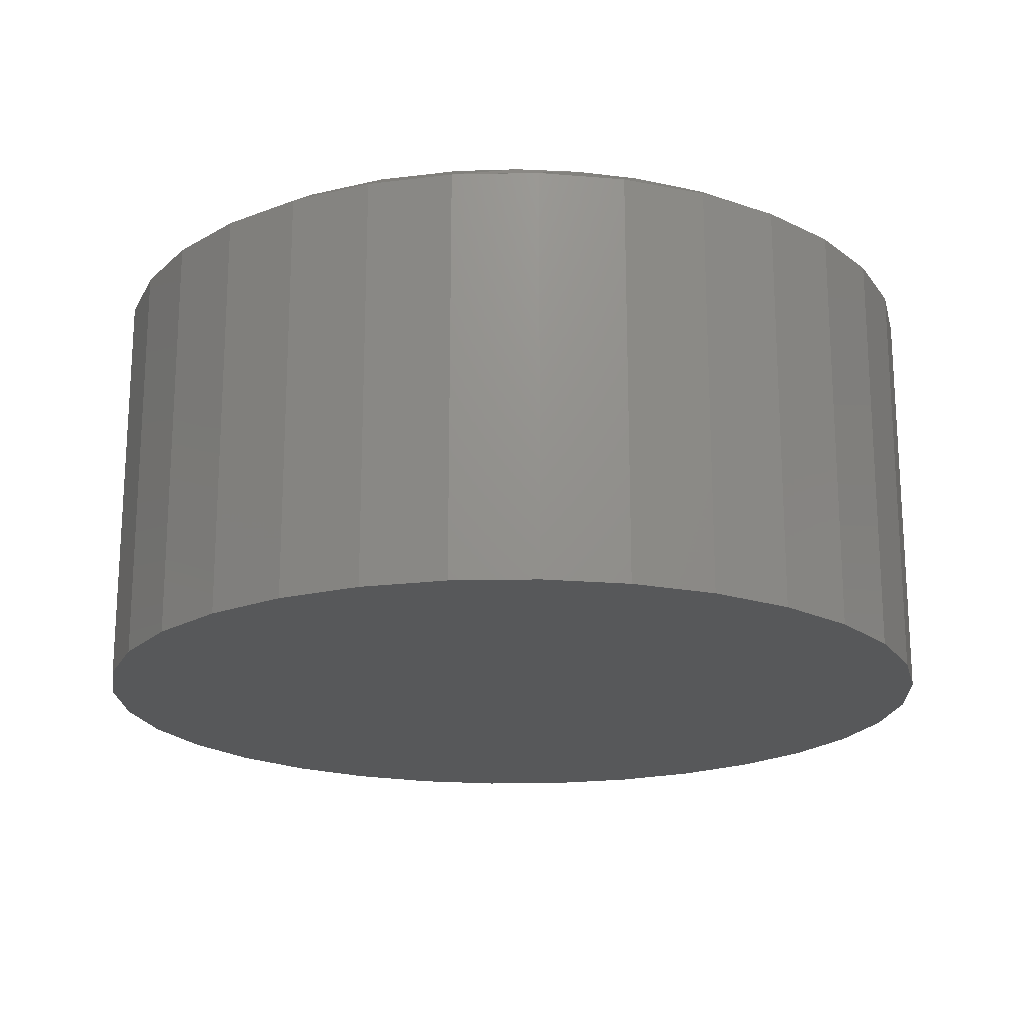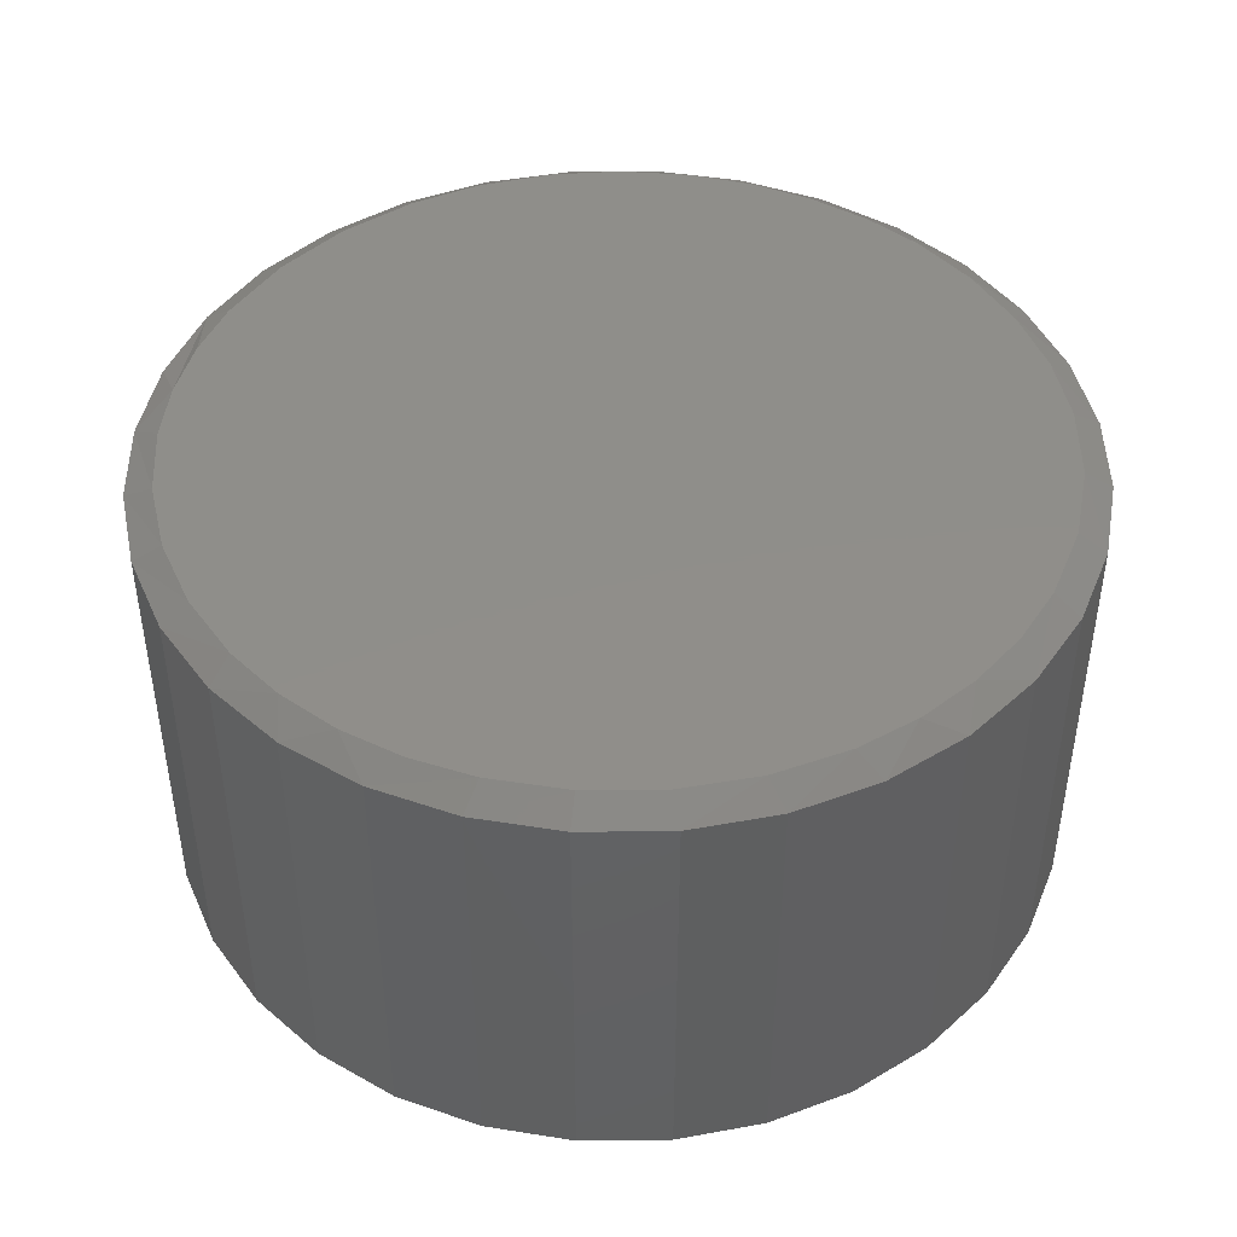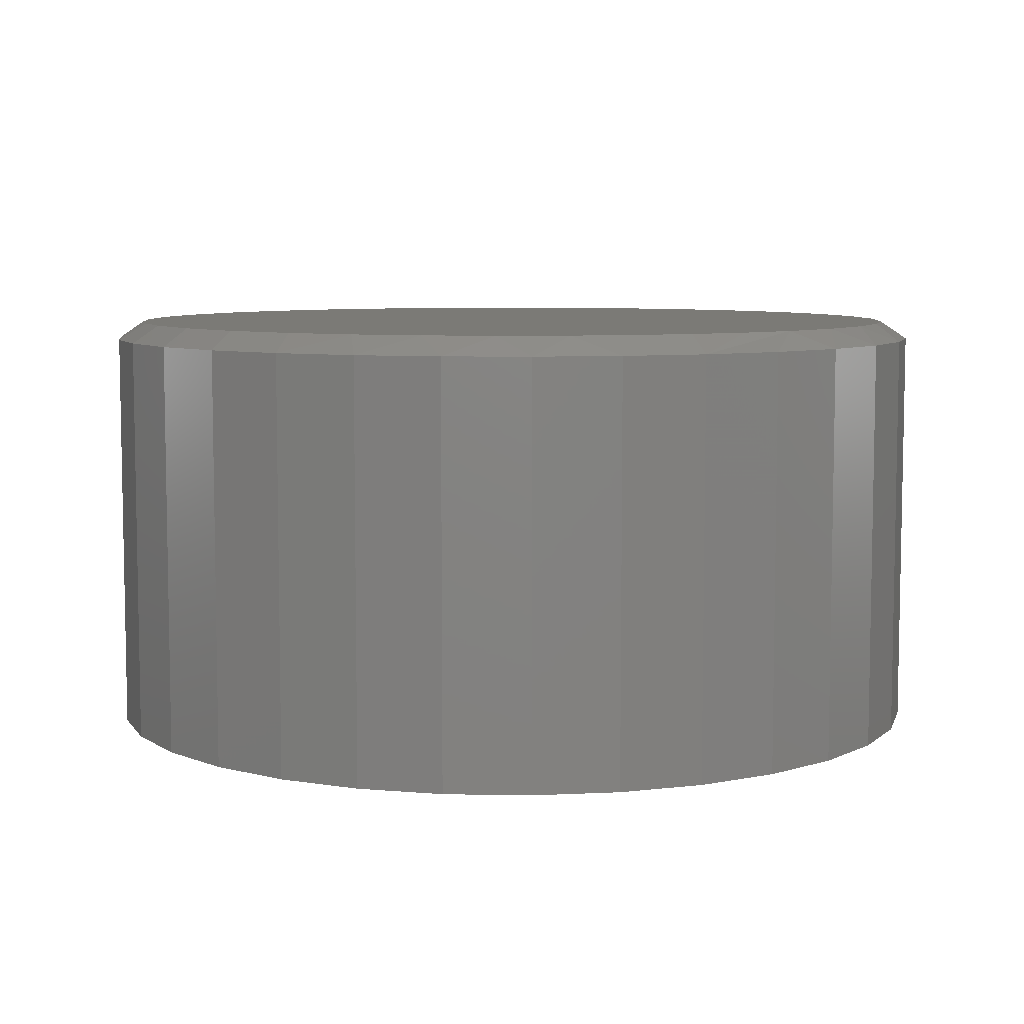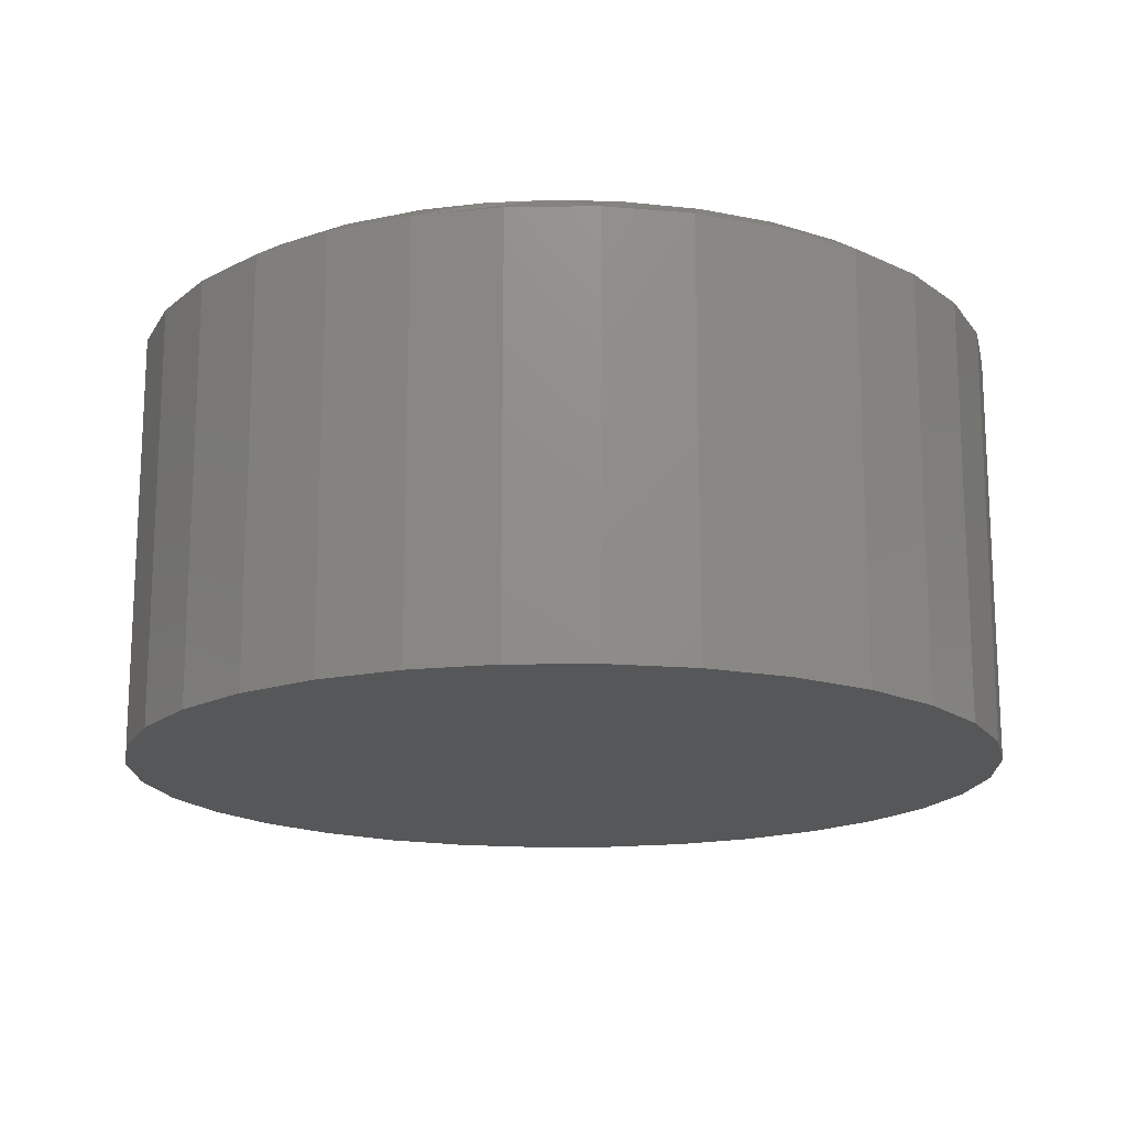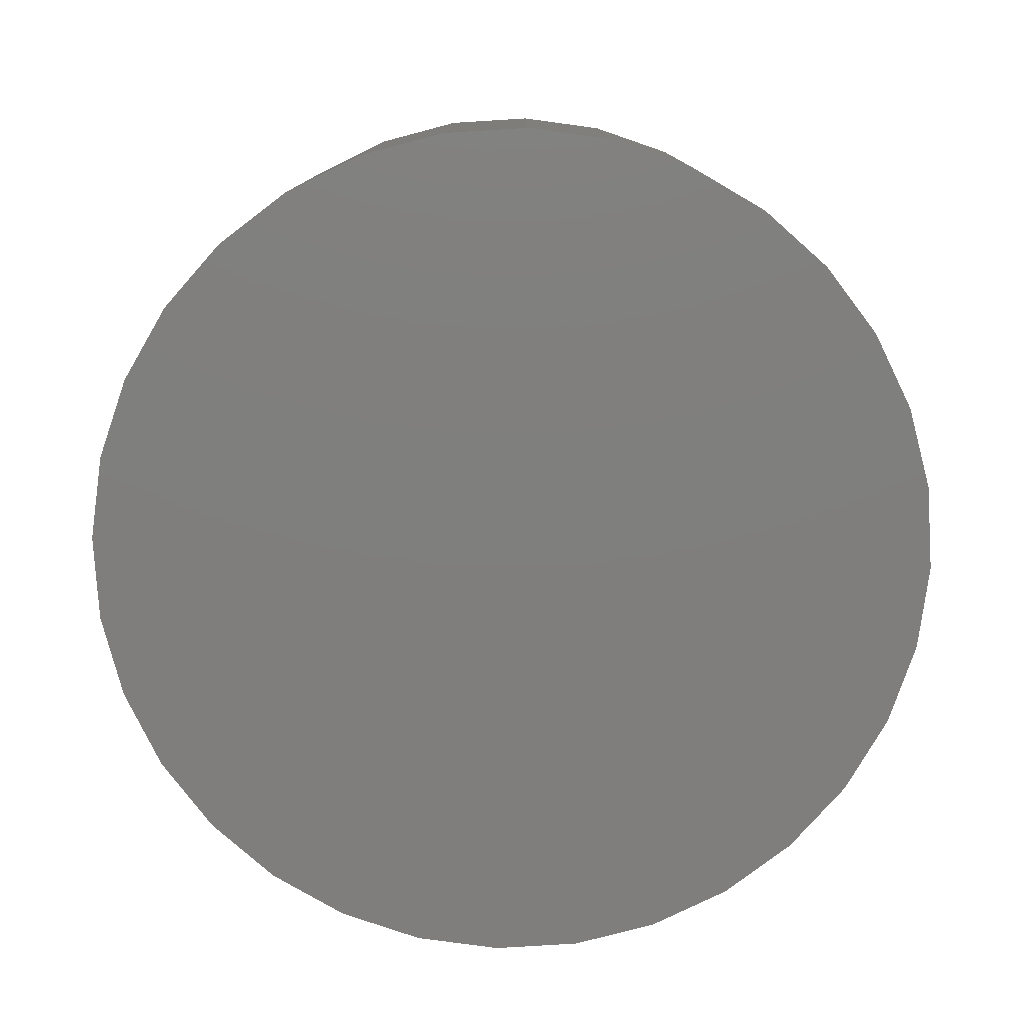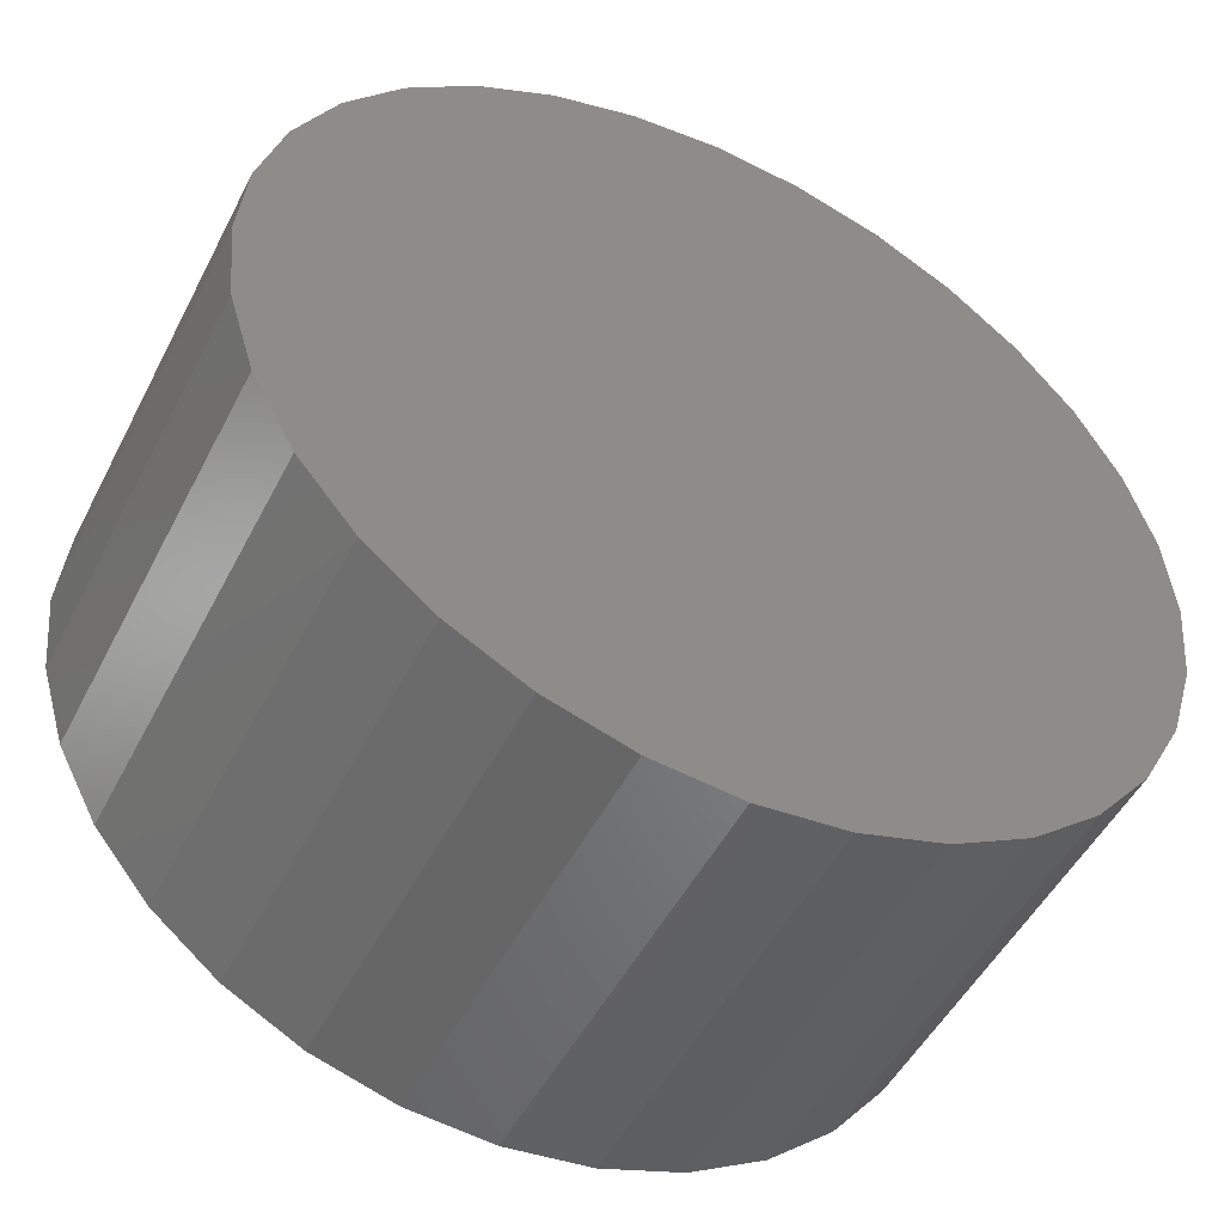
<metadata>
{"format":"stl","ext":"stl","renderer":"f3d","projection":"perspective","resolution":1024,"background":"white","views":[{"elev":-19.3,"azim":97.8,"up":"+Y"},{"elev":44.9,"azim":-152.6,"up":"+Y"},{"elev":7.1,"azim":-25.0,"up":"+Y"},{"elev":-16.7,"azim":108.2,"up":"+Y"},{"elev":-78.7,"azim":42.9,"up":"+Y"},{"elev":-49.6,"azim":-26.4,"up":"+Z"}]}
</metadata>
<code>
# stl→obj: 101 verts, 198 faces
v 0.007813 8.327e-17 0.7031
v 0.1132 9.496e-17 0.6952
v -0.09753 7.157e-17 0.6952
v 0.07706 9.095e-17 -0.6997
v -0.03151 7.89e-17 -0.702
v -0.1391 6.695e-17 -0.6876
v 0.184 1.028e-16 -0.6807
v -0.2633 5.317e-17 -0.6488
v 0.2867 1.142e-16 -0.6455
v -0.3781 4.042e-17 -0.5877
v 0.3974 1.265e-16 -0.5853
v -0.4798 2.913e-17 -0.5066
v 0.4957 1.374e-16 -0.5063
v -0.5647 1.97e-17 -0.4081
v 0.5782 1.466e-16 -0.4111
v -0.6208 1.347e-17 -0.315
v 0.6425 1.537e-16 -0.3027
v -0.6619 8.917e-18 -0.2143
v 0.6802 1.579e-16 -0.2055
v -0.6869 6.138e-18 -0.1084
v 0.7032 1.605e-16 -0.1039
v -0.6953 5.204e-18 7.281e-08
v 0.7109 1.613e-16 -2e-16
v -0.6824 6.64e-18 0.1342
v 0.698 1.599e-16 0.1342
v -0.644 1.09e-17 0.2636
v 0.6597 1.556e-16 0.2636
v -0.5817 1.781e-17 0.3832
v 0.5974 1.487e-16 0.3832
v -0.5068 2.614e-17 0.4791
v 0.5224 1.404e-16 0.4791
v -0.4164 3.617e-17 0.5608
v 0.432 1.304e-16 0.5608
v -0.3133 4.762e-17 0.6255
v 0.3289 1.189e-16 0.6255
v -0.2005 6.014e-17 0.6716
v 0.2161 1.064e-16 0.6716
v 0.7578 -0.03125 -2.755e-16
v 0.7578 -0.75 -9.185e-17
v 0.7434 -0.03125 -0.1463
v 0.7434 -0.75 -0.1463
v 0.7007 -0.03125 -0.287
v 0.7007 -0.75 -0.287
v 0.6314 -0.03125 -0.4167
v 0.6314 -0.75 -0.4167
v 0.5381 -0.03125 -0.5303
v 0.5381 -0.75 -0.5303
v 0.4245 -0.03125 -0.6236
v 0.4245 -0.75 -0.6236
v 0.2948 -0.03125 -0.6929
v 0.2948 -0.75 -0.6929
v 0.1541 -0.03125 -0.7356
v 0.1541 -0.75 -0.7356
v 0.007812 -0.03125 -0.75
v 0.007812 -0.75 -0.75
v -0.1385 -0.03125 -0.7356
v -0.1385 -0.75 -0.7356
v -0.2792 -0.03125 -0.6929
v -0.2792 -0.75 -0.6929
v -0.4089 -0.03125 -0.6236
v -0.4089 -0.75 -0.6236
v -0.5225 -0.03125 -0.5303
v -0.5225 -0.75 -0.5303
v -0.6158 -0.03125 -0.4167
v -0.6158 -0.75 -0.4167
v -0.6851 -0.03125 -0.287
v -0.6851 -0.75 -0.287
v -0.7278 -0.03125 -0.1463
v -0.7278 -0.75 -0.1463
v -0.7422 -0.03125 9.185e-17
v -0.7422 -0.75 9.185e-17
v -0.7278 -0.03125 0.1463
v -0.7278 -0.75 0.1463
v -0.6851 -0.03125 0.287
v -0.6851 -0.75 0.287
v -0.6158 -0.03125 0.4167
v -0.6158 -0.75 0.4167
v -0.5225 -0.03125 0.5303
v -0.5225 -0.75 0.5303
v -0.4089 -0.03125 0.6236
v -0.4089 -0.75 0.6236
v -0.2792 -0.03125 0.6929
v -0.2792 -0.75 0.6929
v -0.1385 -0.03125 0.7356
v -0.1385 -0.75 0.7356
v 0.007812 -0.03125 0.75
v 0.007812 -0.75 0.75
v 0.1541 -0.03125 0.7356
v 0.1541 -0.75 0.7356
v 0.2948 -0.03125 0.6929
v 0.2948 -0.75 0.6929
v 0.4245 -0.03125 0.6236
v 0.4245 -0.75 0.6236
v 0.5381 -0.03125 0.5303
v 0.5381 -0.75 0.5303
v 0.6314 -0.03125 0.4167
v 0.6314 -0.75 0.4167
v 0.7007 -0.03125 0.287
v 0.7007 -0.75 0.287
v 0.7434 -0.03125 0.1463
v 0.7434 -0.75 0.1463
f 1 2 3
f 4 5 6
f 4 6 7
f 7 6 8
f 7 8 9
f 9 8 10
f 9 10 11
f 11 10 12
f 11 12 13
f 13 12 14
f 13 14 15
f 15 14 16
f 15 16 17
f 17 16 18
f 17 18 19
f 19 18 20
f 19 20 21
f 21 20 22
f 21 22 23
f 23 22 24
f 23 24 25
f 25 24 26
f 25 26 27
f 27 26 28
f 27 28 29
f 29 28 30
f 29 30 31
f 31 30 32
f 31 32 33
f 33 32 34
f 33 34 35
f 35 34 36
f 35 36 37
f 37 36 3
f 37 3 2
f 38 39 40
f 40 39 41
f 40 41 42
f 42 41 43
f 42 43 44
f 44 43 45
f 44 45 46
f 46 45 47
f 46 47 48
f 48 47 49
f 48 49 50
f 50 49 51
f 50 51 52
f 52 51 53
f 52 53 54
f 54 53 55
f 54 55 56
f 56 55 57
f 56 57 58
f 58 57 59
f 58 59 60
f 60 59 61
f 60 61 62
f 62 61 63
f 62 63 64
f 64 63 65
f 64 65 66
f 66 65 67
f 66 67 68
f 68 67 69
f 68 69 70
f 70 69 71
f 70 71 72
f 72 71 73
f 72 73 74
f 74 73 75
f 74 75 76
f 76 75 77
f 76 77 78
f 78 77 79
f 78 79 80
f 80 79 81
f 80 81 82
f 82 81 83
f 82 83 84
f 84 83 85
f 84 85 86
f 86 85 87
f 86 87 88
f 88 87 89
f 88 89 90
f 90 89 91
f 90 91 92
f 92 91 93
f 92 93 94
f 94 93 95
f 94 95 96
f 96 95 97
f 96 97 98
f 98 97 99
f 98 99 100
f 100 99 101
f 100 101 38
f 38 101 39
f 16 64 66
f 16 66 18
f 66 68 18
f 4 52 54
f 50 52 7
f 7 52 4
f 40 42 19
f 19 42 17
f 38 40 19
f 38 19 21
f 38 21 23
f 70 22 68
f 68 22 20
f 68 20 18
f 8 58 10
f 10 58 60
f 10 60 12
f 12 60 62
f 12 62 14
f 14 62 64
f 14 64 16
f 58 8 56
f 56 8 6
f 56 6 54
f 54 6 5
f 54 5 4
f 17 42 15
f 15 42 44
f 15 44 13
f 13 44 46
f 13 46 11
f 11 46 48
f 11 48 9
f 9 48 50
f 9 50 7
f 35 90 92
f 35 92 33
f 92 94 33
f 37 86 88
f 88 90 37
f 37 90 35
f 34 80 82
f 34 82 36
f 82 84 36
f 36 84 3
f 84 1 3
f 32 78 80
f 32 80 34
f 86 37 2
f 86 2 1
f 1 84 86
f 29 96 27
f 27 96 98
f 27 98 25
f 25 98 100
f 25 100 23
f 23 100 38
f 76 28 74
f 74 28 26
f 74 26 72
f 72 26 24
f 72 24 70
f 70 24 22
f 96 29 94
f 94 29 31
f 94 31 33
f 28 76 30
f 30 76 78
f 30 78 32
f 85 89 87
f 89 85 91
f 91 85 83
f 91 83 93
f 93 83 81
f 93 81 95
f 95 81 79
f 95 79 97
f 97 79 77
f 97 77 99
f 99 77 75
f 99 75 101
f 101 75 73
f 101 73 39
f 39 73 71
f 39 71 41
f 41 71 69
f 41 69 43
f 43 69 67
f 43 67 45
f 45 67 65
f 45 65 47
f 47 65 63
f 47 63 49
f 49 63 61
f 49 61 51
f 51 61 59
f 51 59 53
f 53 59 57
f 53 57 55

</code>
